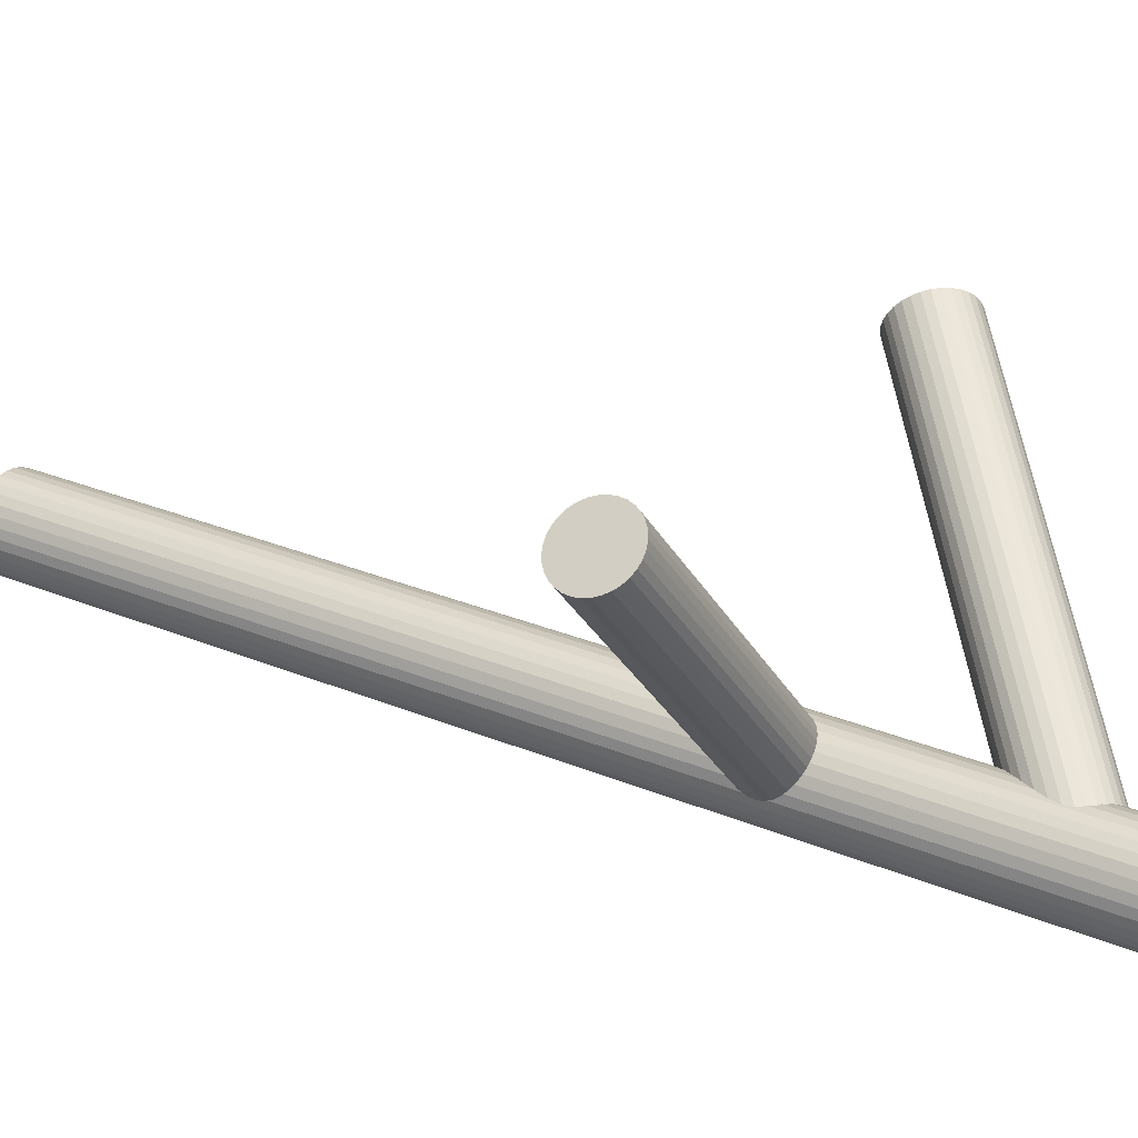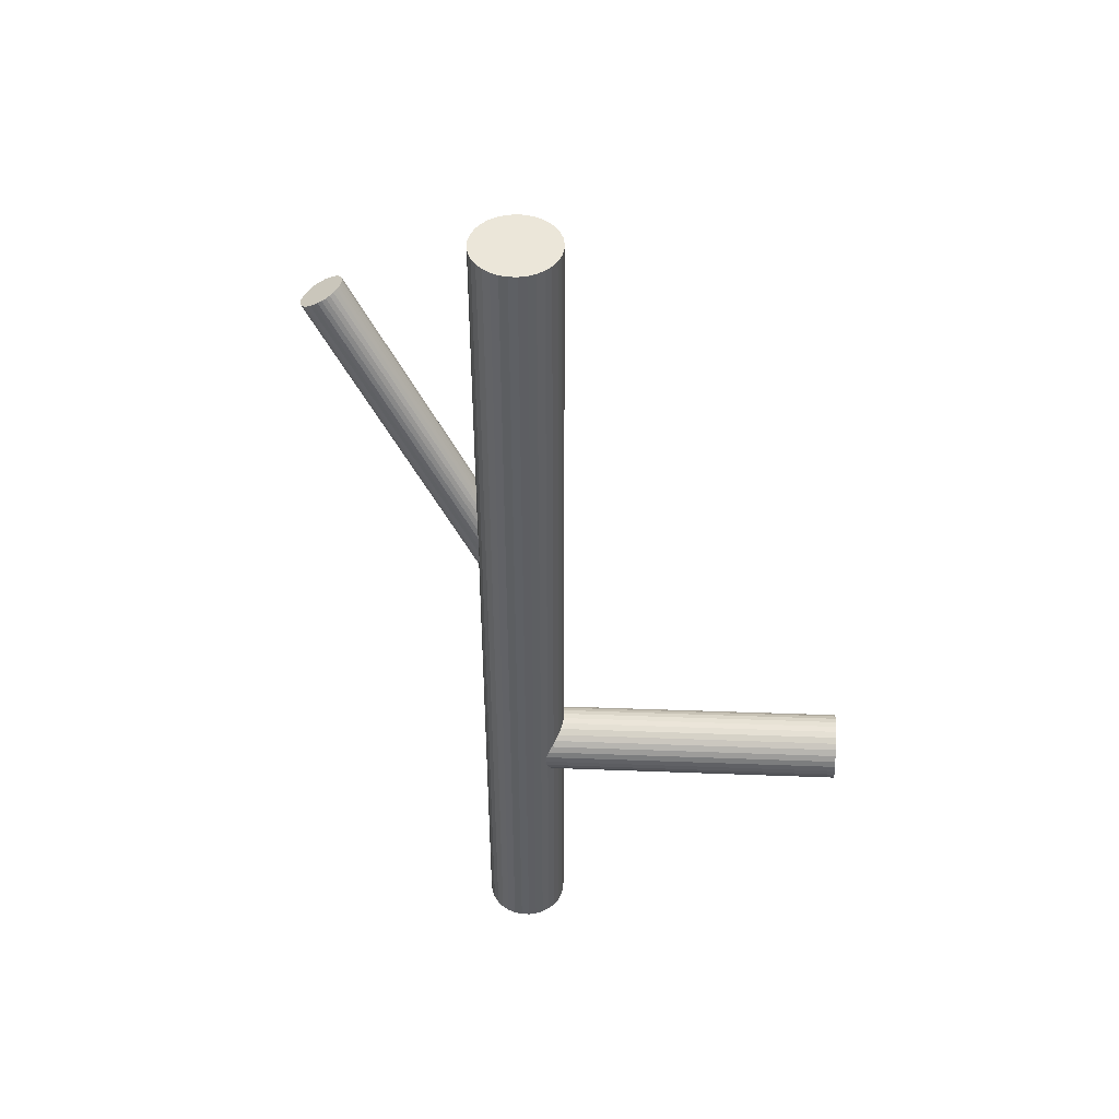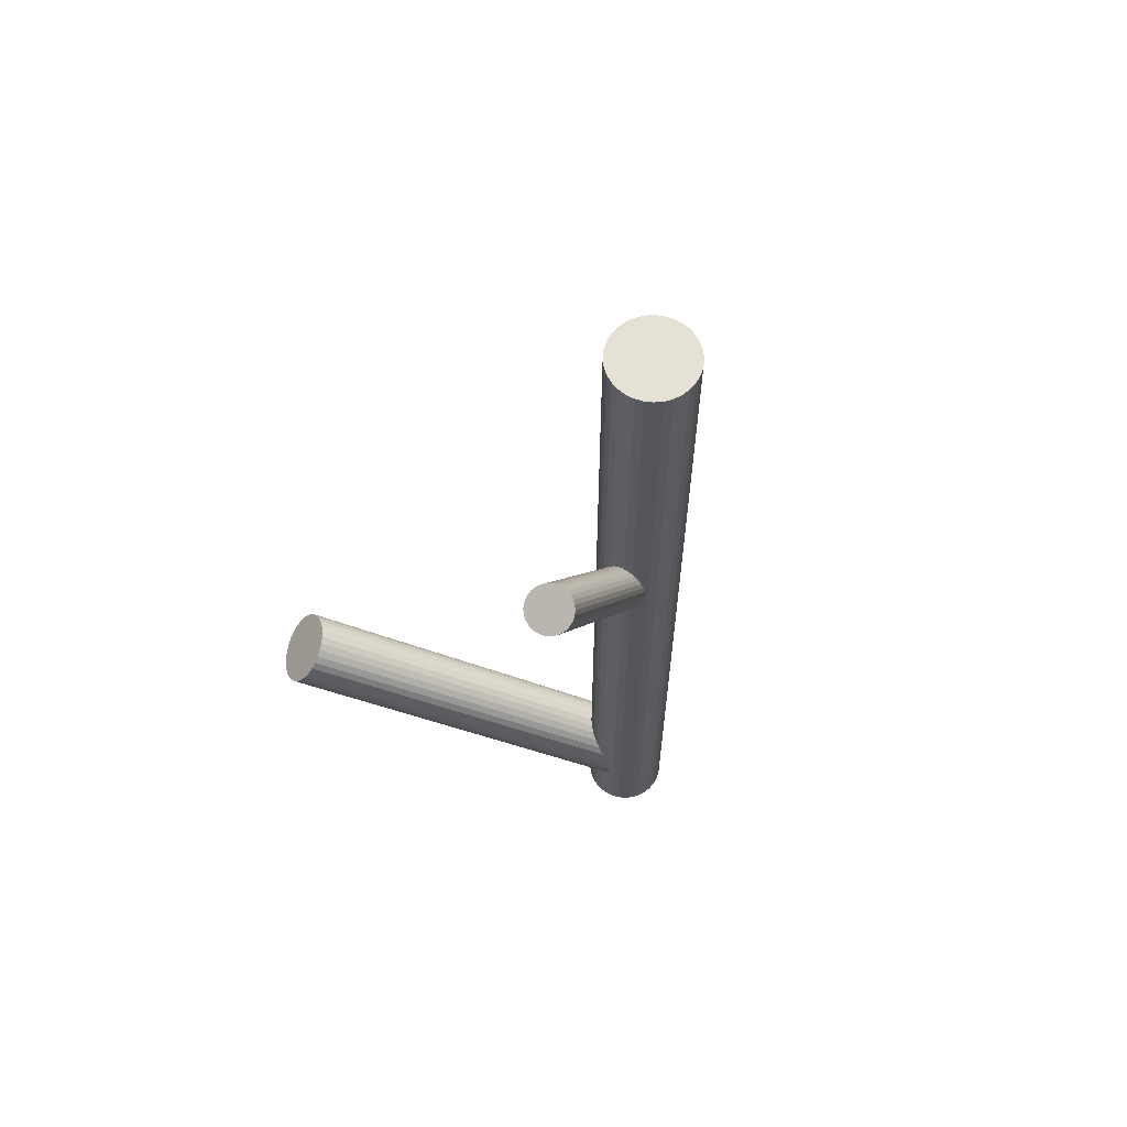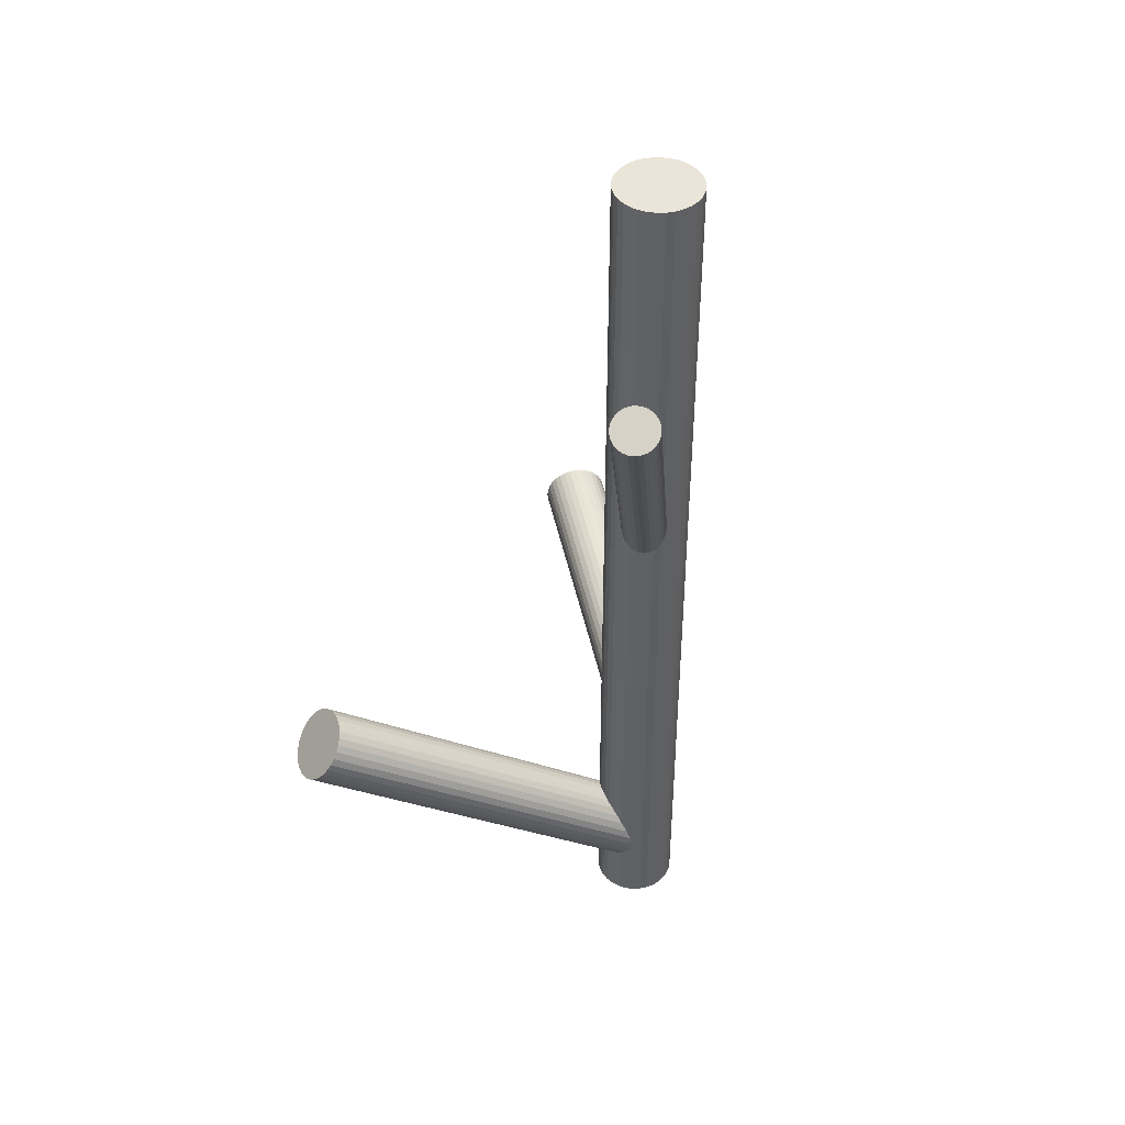
<metadata>
{"format":"obj","ext":"obj","renderer":"f3d","projection":"perspective","resolution":1024,"background":"white","views":[{"elev":27.0,"azim":123.2,"up":"+Y"},{"elev":47.3,"azim":53.4,"up":"+Z"},{"elev":64.3,"azim":-33.2,"up":"+Z"},{"elev":44.6,"azim":-52.8,"up":"+Z"}]}
</metadata>
<code>
v 0.01211 -0.02336 -0.1474
v 0.01211 -0.02336 0.1474
v 0.01211 -0.0363 -0.1474
v 0.01211 -0.0363 0.1474
v 0.01211 -0.01042 -0.1474
v 0.01211 -0.01042 0.1474
v -0.0008315 -0.02336 -0.1474
v -0.0008315 -0.02336 0.1474
v 0.02287 -0.01617 -0.1474
v 0.02287 -0.01617 0.1474
v 0.02287 -0.03055 -0.1474
v 0.02287 -0.03055 0.1474
v -0.0005829 -0.02083 -0.1474
v -0.0005829 -0.02083 0.1474
v -0.0005829 -0.02588 -0.1474
v -0.0005829 -0.02588 0.1474
v 0.01463 -0.03605 -0.1474
v 0.01463 -0.03605 0.1474
v 0.01463 -0.01067 -0.1474
v 0.01463 -0.01067 0.1474
v 0.02406 -0.01841 -0.1474
v 0.02406 -0.01841 0.1474
v 0.02406 -0.02831 -0.1474
v 0.02406 -0.02831 0.1474
v 0.0193 -0.0126 -0.1474
v 0.0193 -0.0126 0.1474
v 0.0193 -0.03412 -0.1474
v 0.0193 -0.03412 0.1474
v 0.02126 -0.01421 -0.1474
v 0.02126 -0.01421 0.1474
v 0.02126 -0.03251 -0.1474
v 0.02126 -0.03251 0.1474
v 0.01706 -0.0114 -0.1474
v 0.01706 -0.0114 0.1474
v 0.01706 -0.03531 -0.1474
v 0.01706 -0.03531 0.1474
v 0.007157 -0.0114 -0.1474
v 0.007157 -0.0114 0.1474
v 0.007157 -0.03531 -0.1474
v 0.007157 -0.03531 0.1474
v 0.002959 -0.01421 -0.1474
v 0.002959 -0.01421 0.1474
v 0.002959 -0.03251 -0.1474
v 0.002959 -0.03251 0.1474
v 0.00492 -0.0126 -0.1474
v 0.00492 -0.0126 0.1474
v 0.00492 -0.03412 -0.1474
v 0.00492 -0.03412 0.1474
v 0.0001535 -0.01841 -0.1474
v 0.0001535 -0.01841 0.1474
v 0.0001535 -0.02831 -0.1474
v 0.0001535 -0.02831 0.1474
v 0.009585 -0.03605 -0.1474
v 0.009585 -0.03605 0.1474
v 0.009585 -0.01067 -0.1474
v 0.009585 -0.01067 0.1474
v 0.0248 -0.02083 -0.1474
v 0.0248 -0.02083 0.1474
v 0.0248 -0.02588 -0.1474
v 0.0248 -0.02588 0.1474
v 0.001349 -0.01617 -0.1474
v 0.001349 -0.01617 0.1474
v 0.001349 -0.03055 -0.1474
v 0.001349 -0.03055 0.1474
v 0.02505 -0.02336 -0.1474
v 0.02505 -0.02336 0.1474
v -0.03985 -0.05414 0.1119
v 0.01211 -0.02336 0.01324
v -0.04494 -0.05715 0.1083
v 0.007026 -0.02637 0.009623
v -0.03477 -0.05113 0.1155
v 0.01719 -0.02035 0.01686
v -0.04506 -0.04979 0.1105
v 0.006902 -0.019 0.01186
v -0.04117 -0.04748 0.1133
v 0.01079 -0.0167 0.01462
v -0.03854 -0.0608 0.1105
v 0.01343 -0.03002 0.01186
v -0.03465 -0.0585 0.1133
v 0.01732 -0.02771 0.01462
v -0.04431 -0.04888 0.1112
v 0.007655 -0.0181 0.01253
v -0.04233 -0.04771 0.1126
v 0.009638 -0.01693 0.01395
v -0.04338 -0.04818 0.1119
v 0.008578 -0.0174 0.01324
v -0.03997 -0.04751 0.1139
v 0.012 -0.01673 0.01525
v -0.04561 -0.05086 0.1099
v 0.00635 -0.02008 0.01123
v -0.04553 -0.05593 0.1083
v 0.006435 -0.02515 0.009692
v -0.03556 -0.05003 0.1154
v 0.01641 -0.01924 0.01679
v -0.04212 -0.05996 0.1089
v 0.009845 -0.02917 0.01023
v -0.03367 -0.05495 0.1149
v 0.0183 -0.02417 0.01625
v -0.03376 -0.05623 0.1144
v 0.0182 -0.02544 0.0158
v -0.04095 -0.06049 0.1093
v 0.01101 -0.0297 0.01068
v -0.0459 -0.05464 0.1085
v 0.006062 -0.02386 0.009898
v -0.03651 -0.04908 0.1152
v 0.01545 -0.0183 0.01658
v -0.0432 -0.05921 0.1085
v 0.008765 -0.02842 0.009898
v -0.03381 -0.05364 0.1152
v 0.01816 -0.02286 0.01658
v -0.03876 -0.0478 0.1144
v 0.01321 -0.01701 0.0158
v -0.04594 -0.05206 0.1093
v 0.006018 -0.02127 0.01068
v -0.04604 -0.05334 0.1089
v 0.005921 -0.02255 0.01023
v -0.03759 -0.04833 0.1149
v 0.01437 -0.01754 0.01625
v -0.04415 -0.05826 0.1083
v 0.007813 -0.02747 0.009692
v -0.03418 -0.05235 0.1154
v 0.01778 -0.02157 0.01679
v -0.03409 -0.05743 0.1139
v 0.01787 -0.02664 0.01525
v -0.03974 -0.06077 0.1099
v 0.01222 -0.02999 0.01123
v -0.03632 -0.0601 0.1119
v 0.01564 -0.02932 0.01324
v -0.03738 -0.06058 0.1112
v 0.01458 -0.02979 0.01253
v -0.0354 -0.0594 0.1126
v 0.01656 -0.02862 0.01395
v -0.0779 0.0387 -0.0432
v 0.01211 -0.02336 -0.1262
v -0.08366 0.04267 -0.05243
v 0.006346 -0.01938 -0.1354
v -0.07214 0.03472 -0.03398
v 0.01787 -0.02733 -0.117
v -0.07033 0.04727 -0.0414
v 0.01968 -0.01478 -0.1244
v -0.07258 0.04882 -0.045
v 0.01743 -0.01323 -0.128
v -0.07133 0.04823 -0.0432
v 0.01868 -0.01383 -0.1262
v -0.07847 0.02915 -0.03668
v 0.01154 -0.03291 -0.1197
v -0.08662 0.03477 -0.04973
v 0.003387 -0.02729 -0.1327
v -0.08071 0.04602 -0.05172
v 0.009299 -0.01604 -0.1347
v -0.07006 0.03867 -0.03468
v 0.01995 -0.02338 -0.1177
v -0.07904 0.0473 -0.05087
v 0.01097 -0.01476 -0.1339
v -0.06946 0.04069 -0.03554
v 0.02055 -0.02137 -0.1185
v -0.07564 0.04883 -0.04833
v 0.01437 -0.01322 -0.1313
v -0.06923 0.04441 -0.03808
v 0.02078 -0.01764 -0.1211
v -0.08483 0.04073 -0.05225
v 0.005174 -0.02132 -0.1352
v -0.07353 0.03294 -0.03416
v 0.01648 -0.02911 -0.1171
v -0.07403 0.04902 -0.04673
v 0.01598 -0.01303 -0.1297
v -0.06962 0.04598 -0.03967
v 0.02039 -0.01607 -0.1227
v -0.08618 0.03141 -0.04673
v 0.003832 -0.03064 -0.1297
v -0.08177 0.02837 -0.03967
v 0.008243 -0.03369 -0.1227
v -0.08227 0.04445 -0.05225
v 0.007739 -0.0176 -0.1352
v -0.07096 0.03666 -0.03416
v 0.01904 -0.0254 -0.1171
v -0.08657 0.03298 -0.04833
v 0.003443 -0.02908 -0.1313
v -0.08016 0.02856 -0.03808
v 0.009847 -0.03349 -0.1211
v -0.08634 0.0367 -0.05087
v 0.003666 -0.02535 -0.1339
v -0.07676 0.0301 -0.03554
v 0.01325 -0.03196 -0.1185
v -0.08574 0.03872 -0.05172
v 0.004269 -0.02333 -0.1347
v -0.07509 0.03138 -0.03468
v 0.01492 -0.03068 -0.1177
v -0.06918 0.04263 -0.03668
v 0.02083 -0.01943 -0.1197
v -0.07733 0.04825 -0.04973
v 0.01268 -0.01381 -0.1327
v -0.08447 0.02916 -0.0432
v 0.005537 -0.03289 -0.1262
v -0.08322 0.02857 -0.0414
v 0.006788 -0.03348 -0.1244
v -0.08547 0.03012 -0.045
v 0.004539 -0.03193 -0.128
v 0.07883 0.05409 -0.05698
v 0.01211 -0.02336 -0.06102
v 0.07909 0.05439 -0.06727
v 0.01237 -0.02305 -0.07131
v 0.07856 0.05378 -0.0467
v 0.01184 -0.02367 -0.05074
v 0.0722 0.0595 -0.05127
v 0.00548 -0.01794 -0.05531
v 0.07249 0.05984 -0.0627
v 0.005774 -0.0176 -0.06674
v 0.07427 0.05756 -0.04844
v 0.007557 -0.01988 -0.05247
v 0.07471 0.05807 -0.06553
v 0.007998 -0.01937 -0.06957
v 0.07704 0.05509 -0.0469
v 0.01033 -0.02235 -0.05094
v 0.07756 0.0557 -0.06707
v 0.01085 -0.02175 -0.07111
v 0.07609 0.05694 -0.06648
v 0.009371 -0.0205 -0.07052
v 0.0756 0.05637 -0.04749
v 0.008881 -0.02107 -0.05152
v 0.07313 0.05862 -0.04971
v 0.006409 -0.01883 -0.05375
v 0.0735 0.05905 -0.06425
v 0.006784 -0.01839 -0.06829
v 0.07113 0.06061 -0.05498
v 0.004411 -0.01683 -0.05902
v 0.07123 0.06073 -0.05899
v 0.004515 -0.01671 -0.06303
v 0.08593 0.04776 -0.05305
v 0.01921 -0.02968 -0.05709
v 0.08613 0.048 -0.06092
v 0.01941 -0.02944 -0.06496
v 0.08662 0.04737 -0.05698
v 0.01991 -0.03007 -0.06102
v 0.07103 0.0608 -0.05698
v 0.004313 -0.01664 -0.06102
v 0.07152 0.06017 -0.05305
v 0.004805 -0.01727 -0.05709
v 0.07172 0.06041 -0.06092
v 0.005008 -0.01704 -0.06496
v 0.08642 0.04744 -0.05498
v 0.0197 -0.03001 -0.05902
v 0.08652 0.04756 -0.05899
v 0.01981 -0.02988 -0.06303
v 0.08415 0.04912 -0.04971
v 0.01743 -0.02832 -0.05375
v 0.08453 0.04955 -0.06425
v 0.01781 -0.02789 -0.06829
v 0.08205 0.0518 -0.06648
v 0.01534 -0.02564 -0.07052
v 0.08156 0.05123 -0.04749
v 0.01485 -0.02621 -0.05152
v 0.08009 0.05247 -0.0469
v 0.01337 -0.02497 -0.05094
v 0.08061 0.05308 -0.06707
v 0.01389 -0.02437 -0.07111
v 0.08294 0.0501 -0.04844
v 0.01622 -0.02735 -0.05247
v 0.08338 0.05061 -0.06553
v 0.01666 -0.02683 -0.06957
v 0.08516 0.04833 -0.05127
v 0.01844 -0.02911 -0.05531
v 0.08546 0.04867 -0.0627
v 0.01874 -0.02877 -0.06674
f 65 1 57
f 65 57 66
f 66 57 58
f 66 58 2
f 57 1 21
f 57 21 58
f 58 21 22
f 58 22 2
f 21 1 9
f 21 9 22
f 22 9 10
f 22 10 2
f 9 1 29
f 9 29 10
f 10 29 30
f 10 30 2
f 29 1 25
f 29 25 30
f 30 25 26
f 30 26 2
f 25 1 33
f 25 33 26
f 26 33 34
f 26 34 2
f 33 1 19
f 33 19 34
f 34 19 20
f 34 20 2
f 19 1 5
f 19 5 20
f 20 5 6
f 20 6 2
f 5 1 55
f 5 55 6
f 6 55 56
f 6 56 2
f 55 1 37
f 55 37 56
f 56 37 38
f 56 38 2
f 37 1 45
f 37 45 38
f 38 45 46
f 38 46 2
f 45 1 41
f 45 41 46
f 46 41 42
f 46 42 2
f 41 1 61
f 41 61 42
f 42 61 62
f 42 62 2
f 61 1 49
f 61 49 62
f 62 49 50
f 62 50 2
f 49 1 13
f 49 13 50
f 50 13 14
f 50 14 2
f 13 1 7
f 13 7 14
f 14 7 8
f 14 8 2
f 7 1 15
f 7 15 8
f 8 15 16
f 8 16 2
f 15 1 51
f 15 51 16
f 16 51 52
f 16 52 2
f 51 1 63
f 51 63 52
f 52 63 64
f 52 64 2
f 63 1 43
f 63 43 64
f 64 43 44
f 64 44 2
f 43 1 47
f 43 47 44
f 44 47 48
f 44 48 2
f 47 1 39
f 47 39 48
f 48 39 40
f 48 40 2
f 39 1 53
f 39 53 40
f 40 53 54
f 40 54 2
f 53 1 3
f 53 3 54
f 54 3 4
f 54 4 2
f 3 1 17
f 3 17 4
f 4 17 18
f 4 18 2
f 17 1 35
f 17 35 18
f 18 35 36
f 18 36 2
f 35 1 27
f 35 27 36
f 36 27 28
f 36 28 2
f 27 1 31
f 27 31 28
f 28 31 32
f 28 32 2
f 31 1 11
f 31 11 32
f 32 11 12
f 32 12 2
f 11 1 23
f 11 23 12
f 12 23 24
f 12 24 2
f 23 1 59
f 23 59 24
f 24 59 60
f 24 60 2
f 59 1 65
f 59 65 60
f 60 65 66
f 60 66 2
f 128 68 132
f 128 132 127
f 127 132 131
f 127 131 67
f 132 68 80
f 132 80 131
f 131 80 79
f 131 79 67
f 80 68 124
f 80 124 79
f 79 124 123
f 79 123 67
f 124 68 100
f 124 100 123
f 123 100 99
f 123 99 67
f 100 68 98
f 100 98 99
f 99 98 97
f 99 97 67
f 98 68 110
f 98 110 97
f 97 110 109
f 97 109 67
f 110 68 122
f 110 122 109
f 109 122 121
f 109 121 67
f 122 68 72
f 122 72 121
f 121 72 71
f 121 71 67
f 72 68 94
f 72 94 71
f 71 94 93
f 71 93 67
f 94 68 106
f 94 106 93
f 93 106 105
f 93 105 67
f 106 68 118
f 106 118 105
f 105 118 117
f 105 117 67
f 118 68 112
f 118 112 117
f 117 112 111
f 117 111 67
f 112 68 88
f 112 88 111
f 111 88 87
f 111 87 67
f 88 68 76
f 88 76 87
f 87 76 75
f 87 75 67
f 76 68 84
f 76 84 75
f 75 84 83
f 75 83 67
f 84 68 86
f 84 86 83
f 83 86 85
f 83 85 67
f 86 68 82
f 86 82 85
f 85 82 81
f 85 81 67
f 82 68 74
f 82 74 81
f 81 74 73
f 81 73 67
f 74 68 90
f 74 90 73
f 73 90 89
f 73 89 67
f 90 68 114
f 90 114 89
f 89 114 113
f 89 113 67
f 114 68 116
f 114 116 113
f 113 116 115
f 113 115 67
f 116 68 104
f 116 104 115
f 115 104 103
f 115 103 67
f 104 68 92
f 104 92 103
f 103 92 91
f 103 91 67
f 92 68 70
f 92 70 91
f 91 70 69
f 91 69 67
f 70 68 120
f 70 120 69
f 69 120 119
f 69 119 67
f 120 68 108
f 120 108 119
f 119 108 107
f 119 107 67
f 108 68 96
f 108 96 107
f 107 96 95
f 107 95 67
f 96 68 102
f 96 102 95
f 95 102 101
f 95 101 67
f 102 68 126
f 102 126 101
f 101 126 125
f 101 125 67
f 126 68 78
f 126 78 125
f 125 78 77
f 125 77 67
f 78 68 130
f 78 130 77
f 77 130 129
f 77 129 67
f 130 68 128
f 130 128 129
f 129 128 127
f 129 127 67
f 194 134 196
f 194 196 193
f 193 196 195
f 193 195 133
f 196 134 172
f 196 172 195
f 195 172 171
f 195 171 133
f 172 134 180
f 172 180 171
f 171 180 179
f 171 179 133
f 180 134 146
f 180 146 179
f 179 146 145
f 179 145 133
f 146 134 184
f 146 184 145
f 145 184 183
f 145 183 133
f 184 134 188
f 184 188 183
f 183 188 187
f 183 187 133
f 188 134 164
f 188 164 187
f 187 164 163
f 187 163 133
f 164 134 138
f 164 138 163
f 163 138 137
f 163 137 133
f 138 134 176
f 138 176 137
f 137 176 175
f 137 175 133
f 176 134 152
f 176 152 175
f 175 152 151
f 175 151 133
f 152 134 156
f 152 156 151
f 151 156 155
f 151 155 133
f 156 134 190
f 156 190 155
f 155 190 189
f 155 189 133
f 190 134 160
f 190 160 189
f 189 160 159
f 189 159 133
f 160 134 168
f 160 168 159
f 159 168 167
f 159 167 133
f 168 134 140
f 168 140 167
f 167 140 139
f 167 139 133
f 140 134 144
f 140 144 139
f 139 144 143
f 139 143 133
f 144 134 142
f 144 142 143
f 143 142 141
f 143 141 133
f 142 134 166
f 142 166 141
f 141 166 165
f 141 165 133
f 166 134 158
f 166 158 165
f 165 158 157
f 165 157 133
f 158 134 192
f 158 192 157
f 157 192 191
f 157 191 133
f 192 134 154
f 192 154 191
f 191 154 153
f 191 153 133
f 154 134 150
f 154 150 153
f 153 150 149
f 153 149 133
f 150 134 174
f 150 174 149
f 149 174 173
f 149 173 133
f 174 134 136
f 174 136 173
f 173 136 135
f 173 135 133
f 136 134 162
f 136 162 135
f 135 162 161
f 135 161 133
f 162 134 186
f 162 186 161
f 161 186 185
f 161 185 133
f 186 134 182
f 186 182 185
f 185 182 181
f 185 181 133
f 182 134 148
f 182 148 181
f 181 148 147
f 181 147 133
f 148 134 178
f 148 178 147
f 147 178 177
f 147 177 133
f 178 134 170
f 178 170 177
f 177 170 169
f 177 169 133
f 170 134 198
f 170 198 169
f 169 198 197
f 169 197 133
f 198 134 194
f 198 194 197
f 197 194 193
f 197 193 133
f 236 200 226
f 236 226 235
f 235 226 225
f 235 225 199
f 226 200 238
f 226 238 225
f 225 238 237
f 225 237 199
f 238 200 206
f 238 206 237
f 237 206 205
f 237 205 199
f 206 200 222
f 206 222 205
f 205 222 221
f 205 221 199
f 222 200 210
f 222 210 221
f 221 210 209
f 221 209 199
f 210 200 220
f 210 220 209
f 209 220 219
f 209 219 199
f 220 200 214
f 220 214 219
f 219 214 213
f 219 213 199
f 214 200 204
f 214 204 213
f 213 204 203
f 213 203 199
f 204 200 254
f 204 254 203
f 203 254 253
f 203 253 199
f 254 200 252
f 254 252 253
f 253 252 251
f 253 251 199
f 252 200 258
f 252 258 251
f 251 258 257
f 251 257 199
f 258 200 246
f 258 246 257
f 257 246 245
f 257 245 199
f 246 200 262
f 246 262 245
f 245 262 261
f 245 261 199
f 262 200 230
f 262 230 261
f 261 230 229
f 261 229 199
f 230 200 242
f 230 242 229
f 229 242 241
f 229 241 199
f 242 200 234
f 242 234 241
f 241 234 233
f 241 233 199
f 234 200 244
f 234 244 233
f 233 244 243
f 233 243 199
f 244 200 232
f 244 232 243
f 243 232 231
f 243 231 199
f 232 200 264
f 232 264 231
f 231 264 263
f 231 263 199
f 264 200 248
f 264 248 263
f 263 248 247
f 263 247 199
f 248 200 260
f 248 260 247
f 247 260 259
f 247 259 199
f 260 200 250
f 260 250 259
f 259 250 249
f 259 249 199
f 250 200 256
f 250 256 249
f 249 256 255
f 249 255 199
f 256 200 202
f 256 202 255
f 255 202 201
f 255 201 199
f 202 200 216
f 202 216 201
f 201 216 215
f 201 215 199
f 216 200 218
f 216 218 215
f 215 218 217
f 215 217 199
f 218 200 212
f 218 212 217
f 217 212 211
f 217 211 199
f 212 200 224
f 212 224 211
f 211 224 223
f 211 223 199
f 224 200 208
f 224 208 223
f 223 208 207
f 223 207 199
f 208 200 240
f 208 240 207
f 207 240 239
f 207 239 199
f 240 200 228
f 240 228 239
f 239 228 227
f 239 227 199
f 228 200 236
f 228 236 227
f 227 236 235
f 227 235 199

</code>
